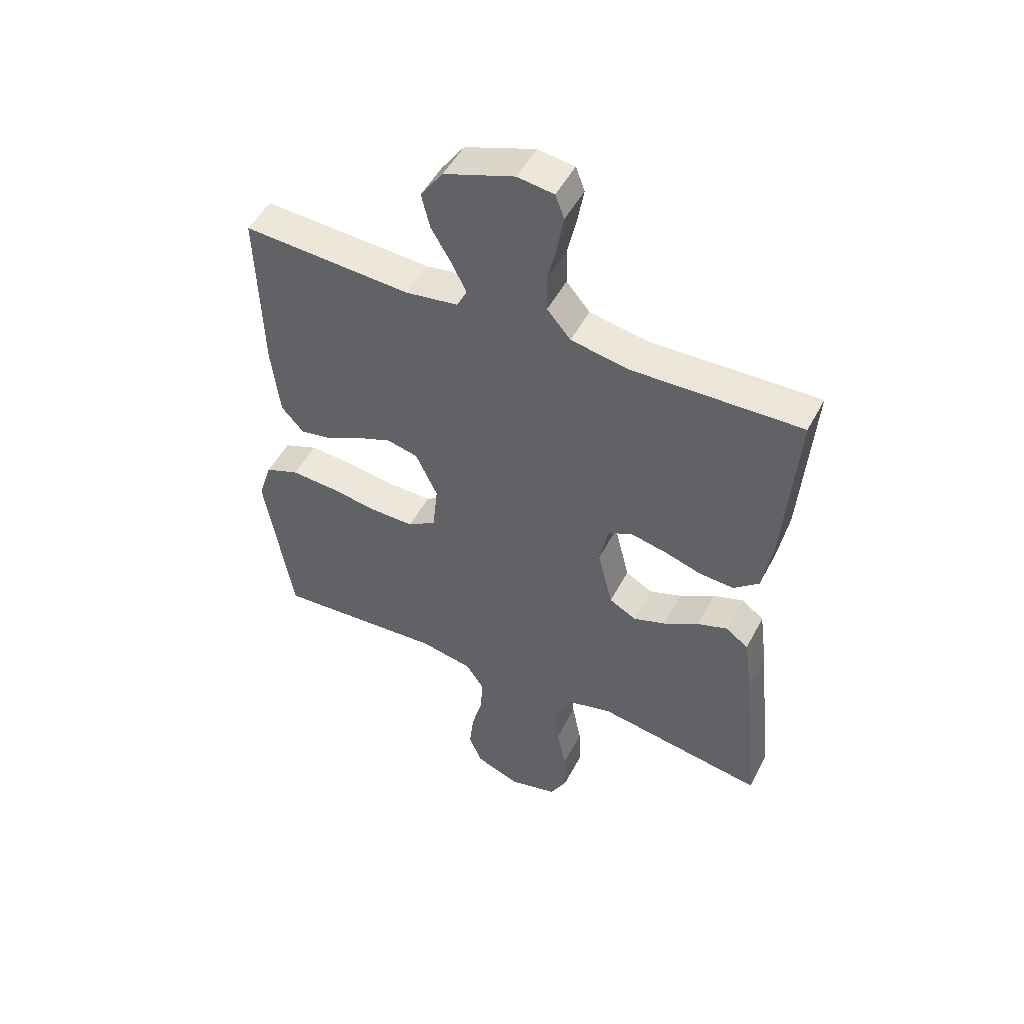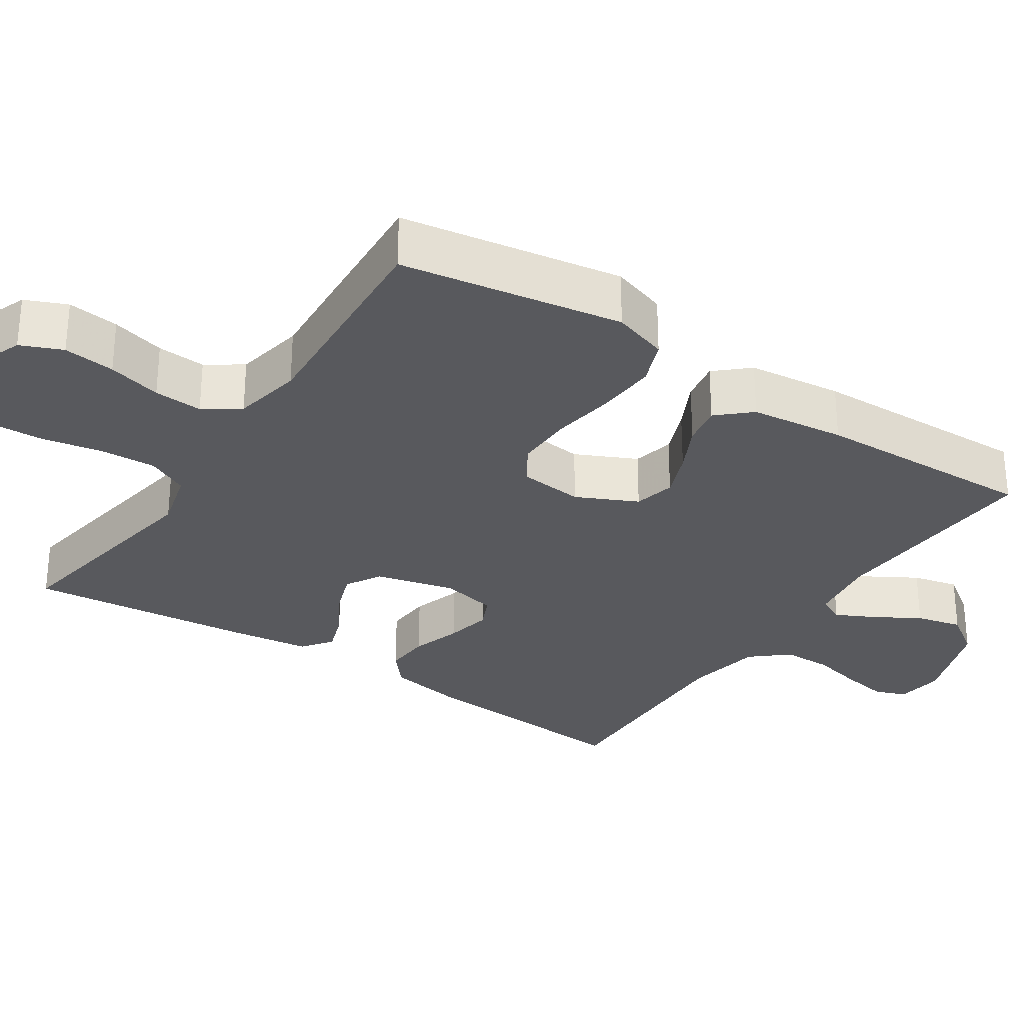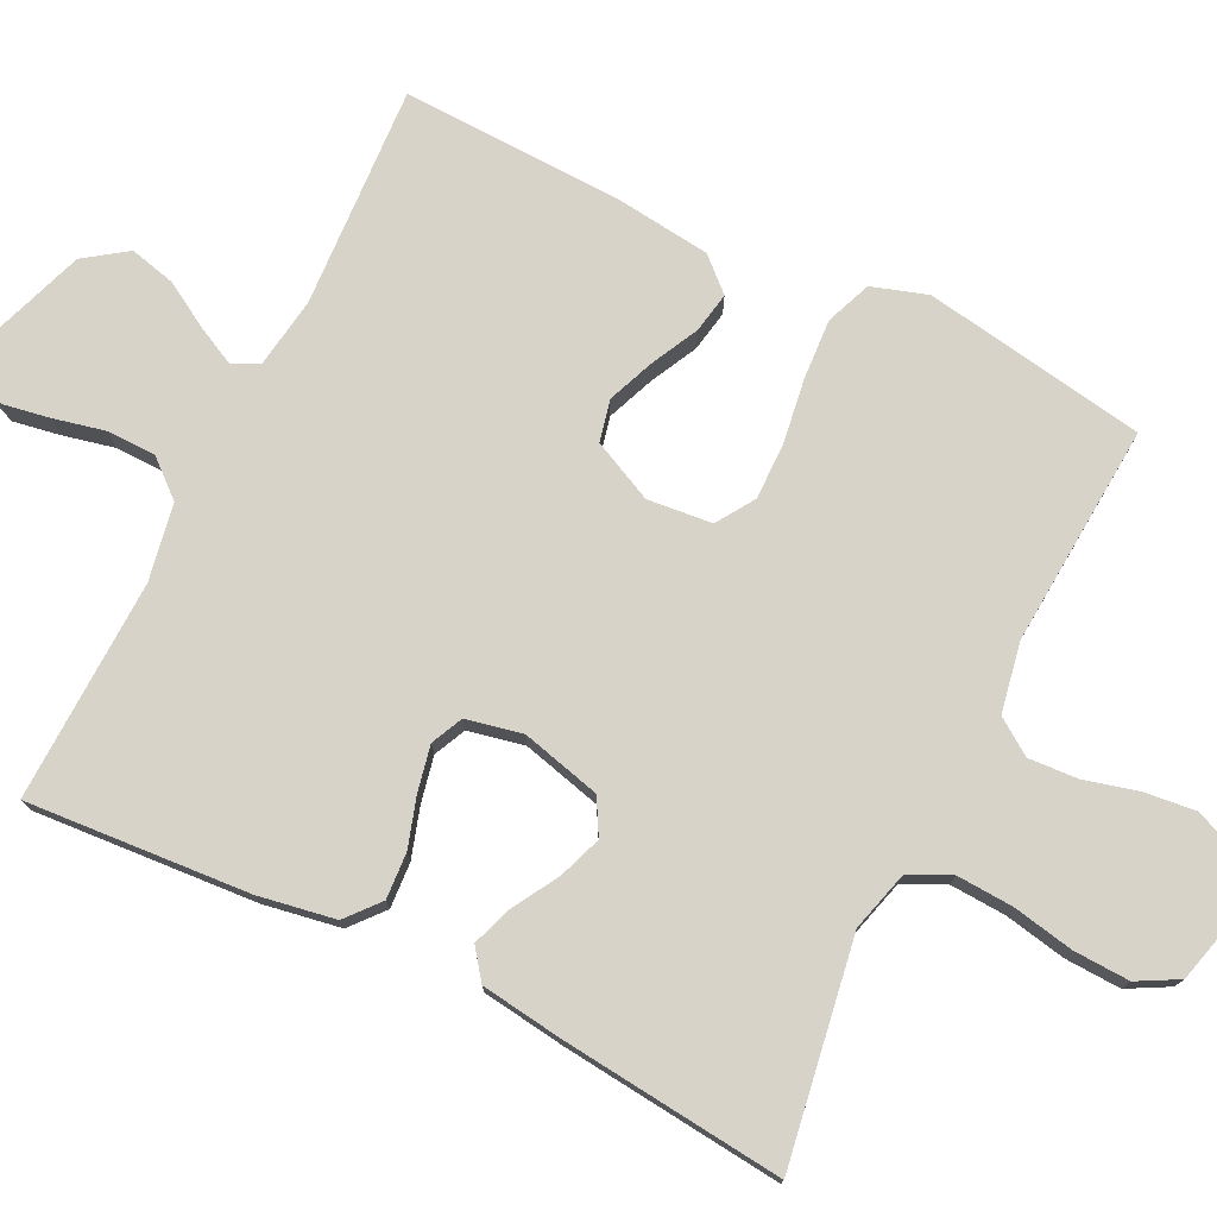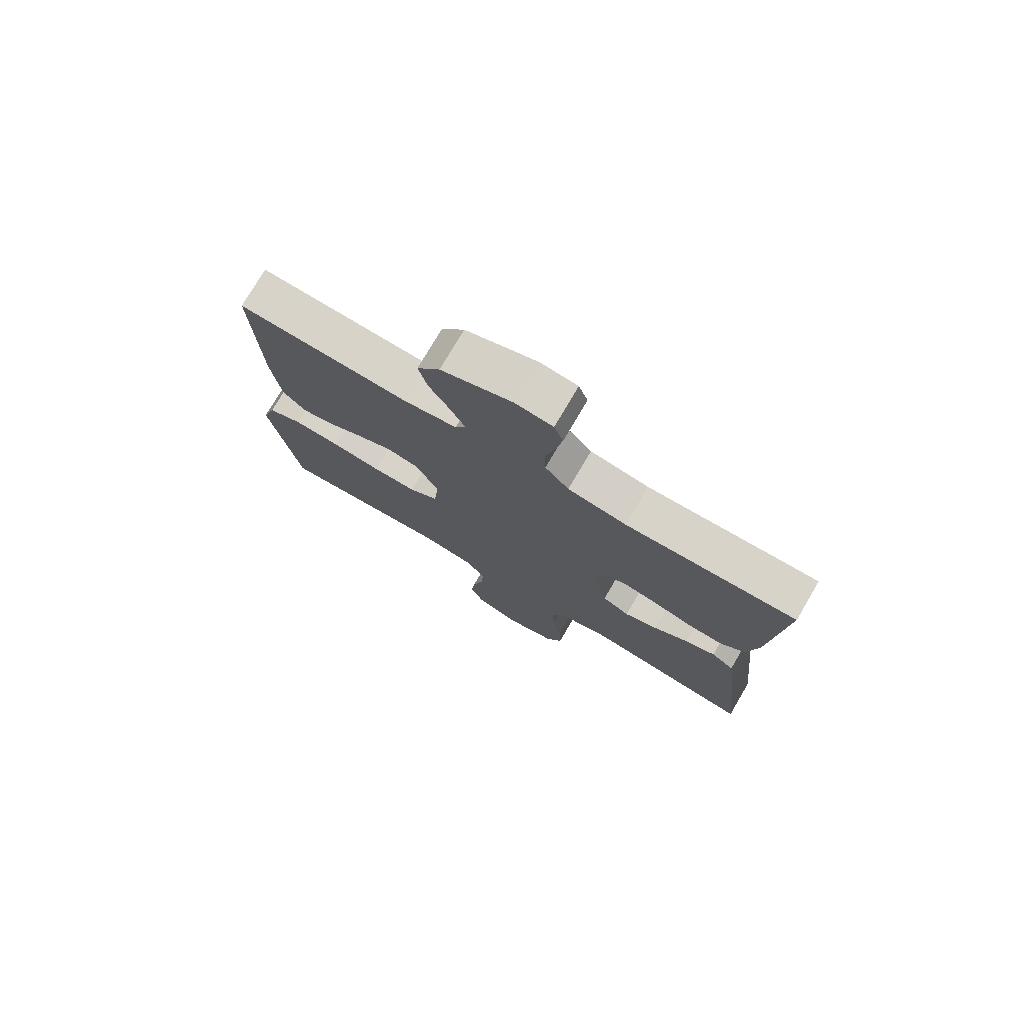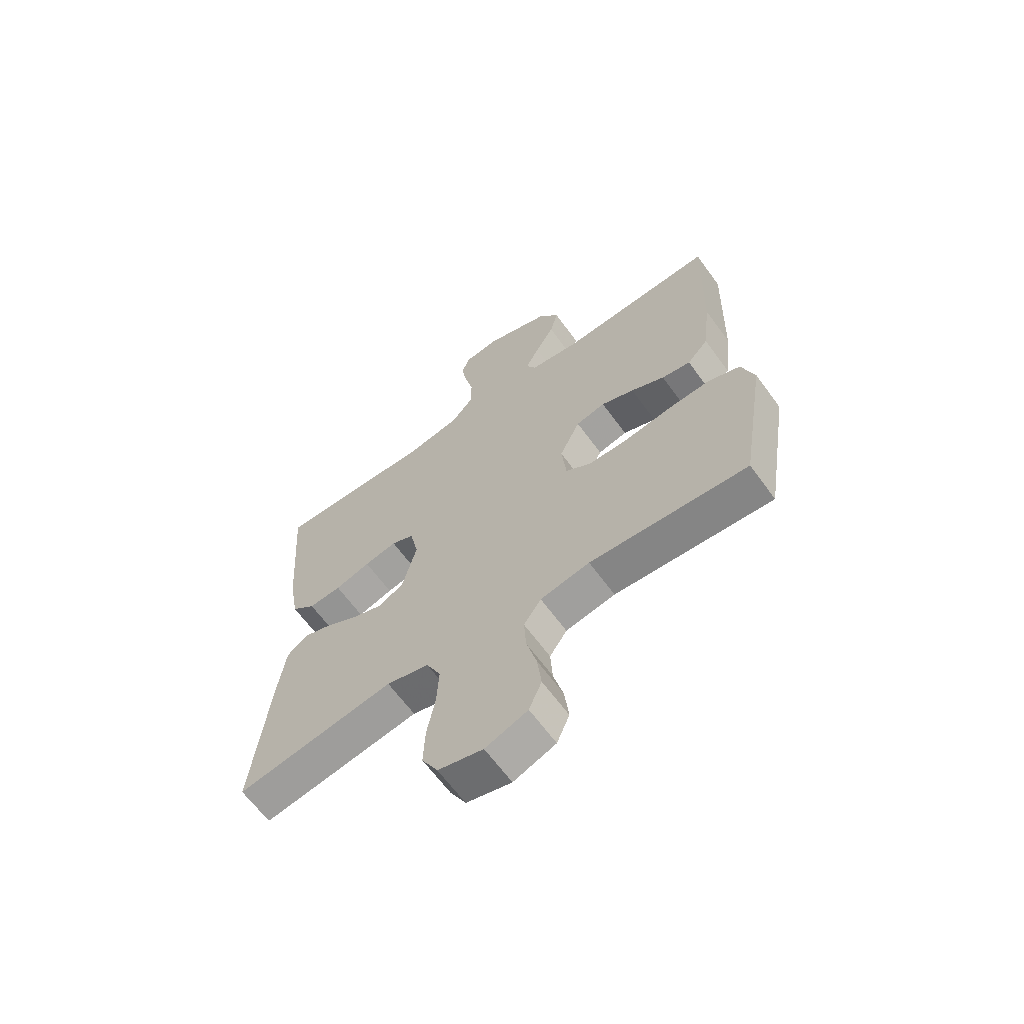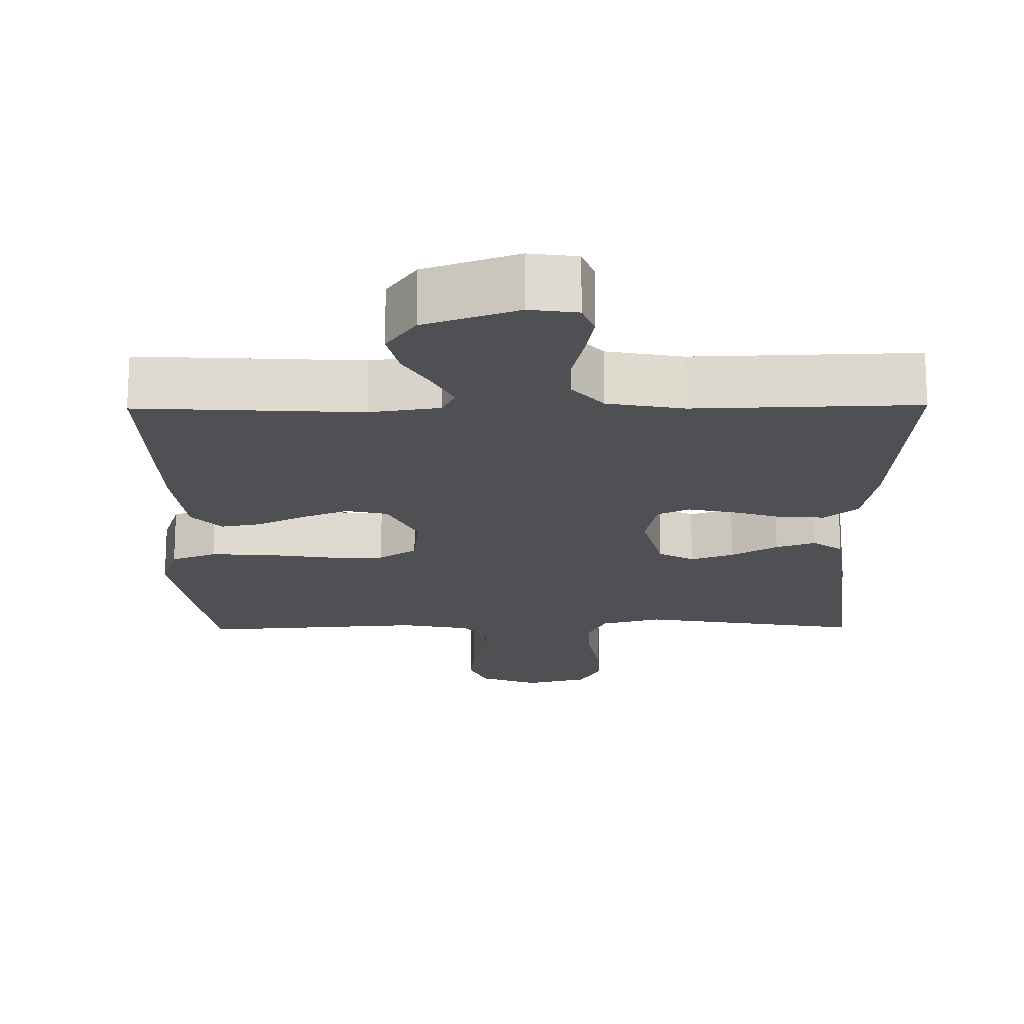
<metadata>
{"format":"obj","ext":"obj","renderer":"f3d","projection":"perspective","resolution":1024,"background":"white","views":[{"elev":50.0,"azim":27.0,"up":"+Z"},{"elev":-29.9,"azim":-123.7,"up":"+Y"},{"elev":76.0,"azim":116.3,"up":"+Y"},{"elev":76.3,"azim":30.4,"up":"+Z"},{"elev":-64.6,"azim":-143.9,"up":"+Z"},{"elev":-18.6,"azim":0.7,"up":"+Y"}]}
</metadata>
<code>
v 0.5 0.07 0.5
v 0.478 0.07 0.2
v 0.46 0.07 0.096
v 0.415 0.07 0.058
v 0.353 0.07 0.062
v 0.286 0.07 0.083
v 0.224 0.07 0.096
v 0.181 0.07 0.076
v 0.165 0.07 0
v 0.192 0.07 -0.107
v 0.24 0.07 -0.134
v 0.298 0.07 -0.113
v 0.36 0.07 -0.077
v 0.414 0.07 -0.058
v 0.454 0.07 -0.088
v 0.469 0.07 -0.2
v 0.5 0.07 -0.5
v 0.2 0.07 -0.451
v 0.119 0.07 -0.473
v 0.092 0.07 -0.529
v 0.096 0.07 -0.605
v 0.112 0.07 -0.688
v 0.115 0.07 -0.764
v 0.085 0.07 -0.819
v 0 0.07 -0.841
v -0.08 0.07 -0.81
v -0.104 0.07 -0.754
v -0.096 0.07 -0.684
v -0.077 0.07 -0.611
v -0.073 0.07 -0.545
v -0.106 0.07 -0.497
v -0.2 0.07 -0.479
v -0.5 0.07 -0.5
v -0.549 0.07 -0.2
v -0.525 0.07 -0.125
v -0.464 0.07 -0.101
v -0.383 0.07 -0.106
v -0.296 0.07 -0.119
v -0.219 0.07 -0.12
v -0.168 0.07 -0.087
v -0.159 0.07 0
v -0.198 0.07 0.082
v -0.254 0.07 0.095
v -0.317 0.07 0.07
v -0.381 0.07 0.038
v -0.436 0.07 0.028
v -0.476 0.07 0.072
v -0.491 0.07 0.2
v -0.5 0.07 0.5
v -0.2 0.07 0.483
v -0.106 0.07 0.497
v -0.088 0.07 0.533
v -0.114 0.07 0.585
v -0.15 0.07 0.646
v -0.165 0.07 0.708
v -0.125 0.07 0.765
v 0 0.07 0.809
v 0.065 0.07 0.8
v 0.081 0.07 0.758
v 0.07 0.07 0.695
v 0.054 0.07 0.625
v 0.055 0.07 0.559
v 0.097 0.07 0.51
v 0.2 0.07 0.491
v 0.5 0 0.5
v 0.478 0 0.2
v 0.46 0 0.096
v 0.415 0 0.058
v 0.353 0 0.062
v 0.286 0 0.083
v 0.224 0 0.096
v 0.181 0 0.076
v 0.165 0 0
v 0.192 0 -0.107
v 0.24 0 -0.134
v 0.298 0 -0.113
v 0.36 0 -0.077
v 0.414 0 -0.058
v 0.454 0 -0.088
v 0.469 0 -0.2
v 0.5 0 -0.5
v 0.2 0 -0.451
v 0.119 0 -0.473
v 0.092 0 -0.529
v 0.096 0 -0.605
v 0.112 0 -0.688
v 0.115 0 -0.764
v 0.085 0 -0.819
v 0 0 -0.841
v -0.08 0 -0.81
v -0.104 0 -0.754
v -0.096 0 -0.684
v -0.077 0 -0.611
v -0.073 0 -0.545
v -0.106 0 -0.497
v -0.2 0 -0.479
v -0.5 0 -0.5
v -0.549 0 -0.2
v -0.525 0 -0.125
v -0.464 0 -0.101
v -0.383 0 -0.106
v -0.296 0 -0.119
v -0.219 0 -0.12
v -0.168 0 -0.087
v -0.159 0 0
v -0.198 0 0.082
v -0.254 0 0.095
v -0.317 0 0.07
v -0.381 0 0.038
v -0.436 0 0.028
v -0.476 0 0.072
v -0.491 0 0.2
v -0.5 0 0.5
v -0.2 0 0.483
v -0.106 0 0.497
v -0.088 0 0.533
v -0.114 0 0.585
v -0.15 0 0.646
v -0.165 0 0.708
v -0.125 0 0.765
v 0 0 0.809
v 0.065 0 0.8
v 0.081 0 0.758
v 0.07 0 0.695
v 0.054 0 0.625
v 0.055 0 0.559
v 0.097 0 0.51
v 0.2 0 0.491
f 58 59 60 61
f 56 57 58 61
f 56 61 62
f 53 54 55 56
f 52 53 56 62
f 51 52 62 63
f 47 48 49 50
f 44 45 46 47
f 43 44 47 50
f 42 43 50 51
f 35 36 37 38
f 35 38 39
f 32 33 34 35
f 31 32 35 39
f 30 31 39 40
f 26 27 28 29
f 26 29 30
f 25 26 30
f 21 22 23 24
f 20 21 24 25
f 15 16 17 18
f 15 18 19
f 12 13 14 15
f 11 12 15 19
f 10 11 19 20
f 3 4 5 6
f 3 6 7
f 64 1 2 3
f 64 3 7
f 63 64 7 8
f 41 42 51 63
f 41 63 8 9
f 25 30 40 41
f 20 25 41
f 9 10 20 41
f 125 124 123 122
f 125 122 121 120
f 126 125 120
f 120 119 118 117
f 126 120 117 116
f 127 126 116 115
f 114 113 112 111
f 111 110 109 108
f 114 111 108 107
f 115 114 107 106
f 102 101 100 99
f 103 102 99
f 99 98 97 96
f 103 99 96 95
f 104 103 95 94
f 93 92 91 90
f 94 93 90
f 94 90 89
f 88 87 86 85
f 89 88 85 84
f 82 81 80 79
f 83 82 79
f 79 78 77 76
f 83 79 76 75
f 84 83 75 74
f 70 69 68 67
f 71 70 67
f 67 66 65 128
f 71 67 128
f 72 71 128 127
f 127 115 106 105
f 73 72 127 105
f 105 104 94 89
f 105 89 84
f 105 84 74 73
f 1 65 66 2
f 2 66 67 3
f 3 67 68 4
f 4 68 69 5
f 5 69 70 6
f 6 70 71 7
f 7 71 72 8
f 8 72 73 9
f 9 73 74 10
f 10 74 75 11
f 11 75 76 12
f 12 76 77 13
f 13 77 78 14
f 14 78 79 15
f 15 79 80 16
f 16 80 81 17
f 17 81 82 18
f 18 82 83 19
f 19 83 84 20
f 20 84 85 21
f 21 85 86 22
f 22 86 87 23
f 23 87 88 24
f 24 88 89 25
f 25 89 90 26
f 26 90 91 27
f 27 91 92 28
f 28 92 93 29
f 29 93 94 30
f 30 94 95 31
f 31 95 96 32
f 32 96 97 33
f 33 97 98 34
f 34 98 99 35
f 35 99 100 36
f 36 100 101 37
f 37 101 102 38
f 38 102 103 39
f 39 103 104 40
f 40 104 105 41
f 41 105 106 42
f 42 106 107 43
f 43 107 108 44
f 44 108 109 45
f 45 109 110 46
f 46 110 111 47
f 47 111 112 48
f 48 112 113 49
f 49 113 114 50
f 50 114 115 51
f 51 115 116 52
f 52 116 117 53
f 53 117 118 54
f 54 118 119 55
f 55 119 120 56
f 56 120 121 57
f 57 121 122 58
f 58 122 123 59
f 59 123 124 60
f 60 124 125 61
f 61 125 126 62
f 62 126 127 63
f 63 127 128 64
f 64 128 65 1

</code>
